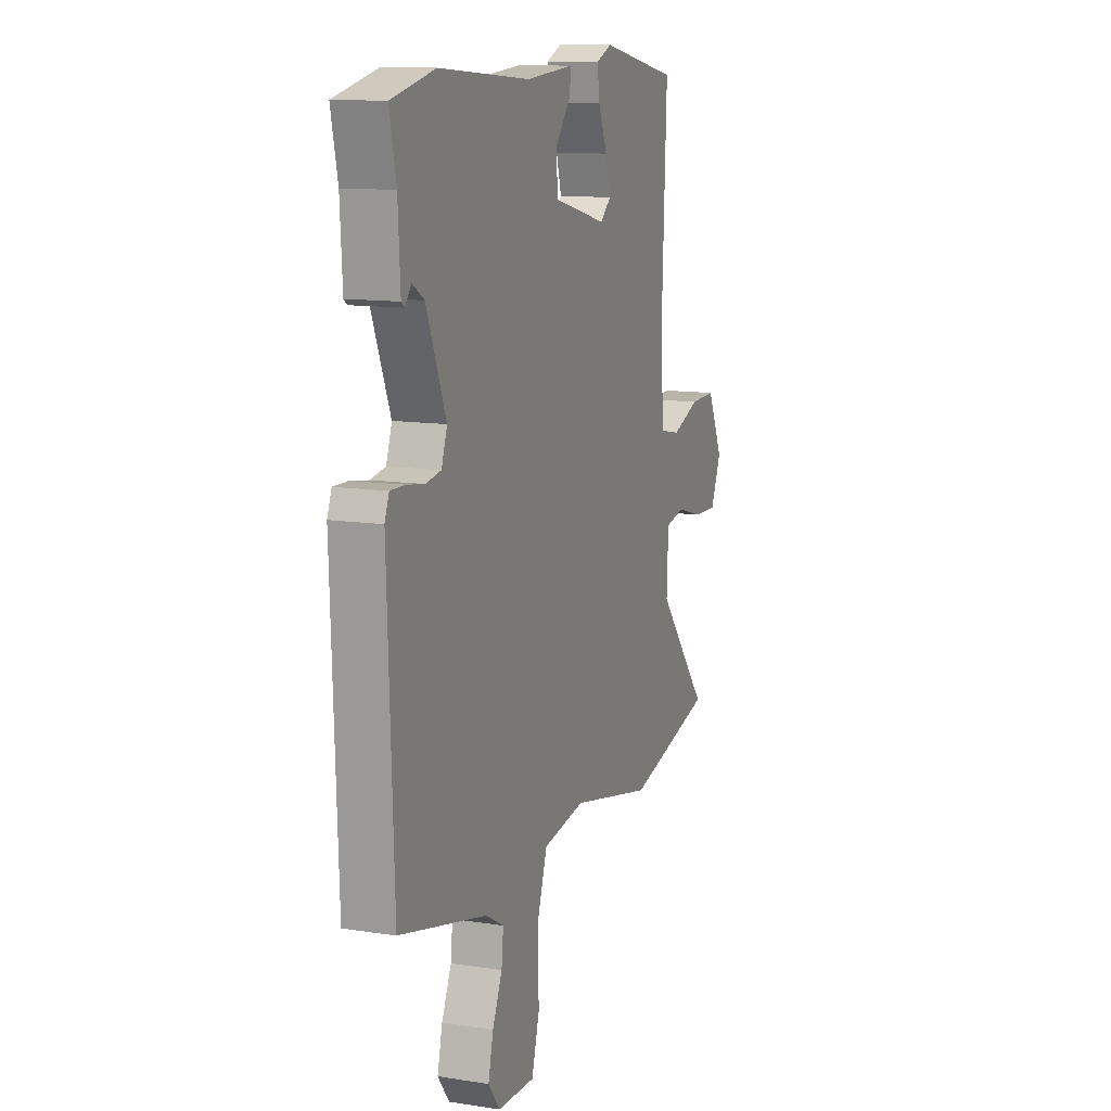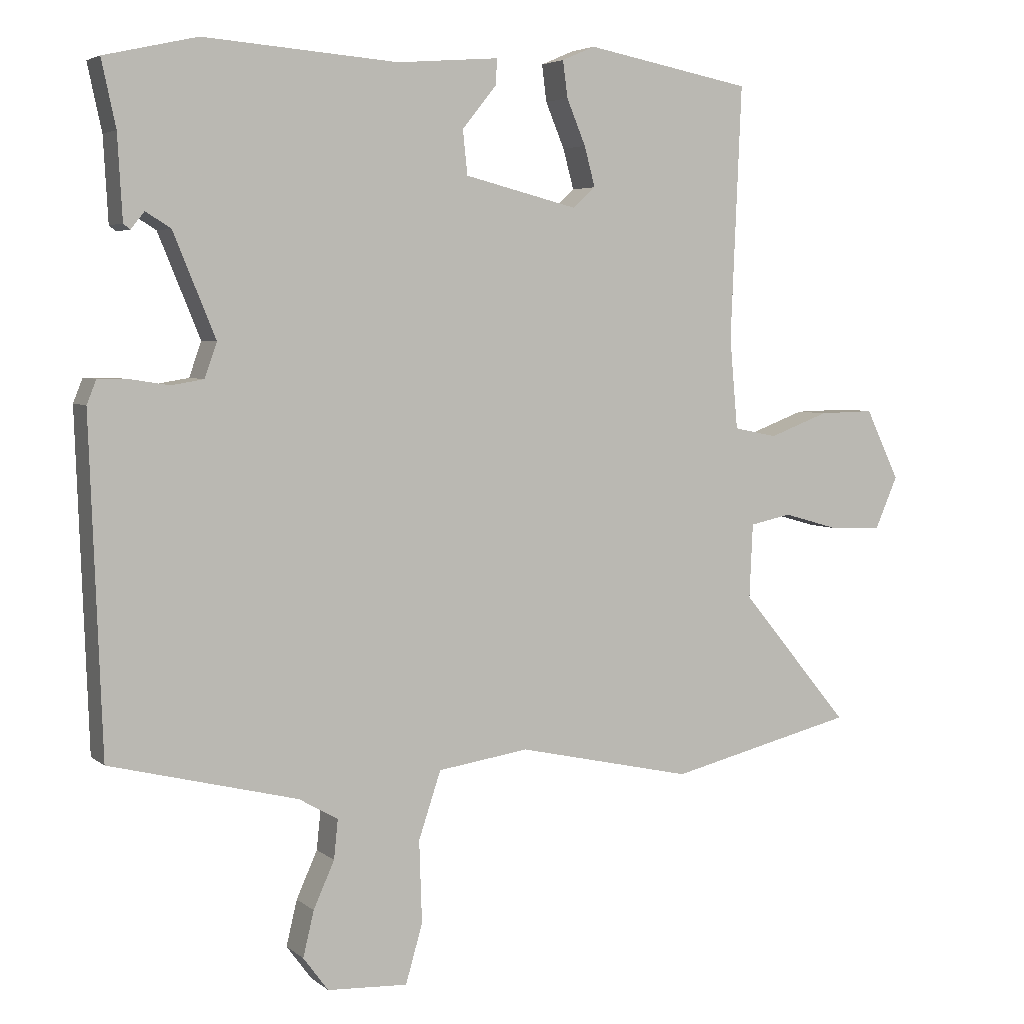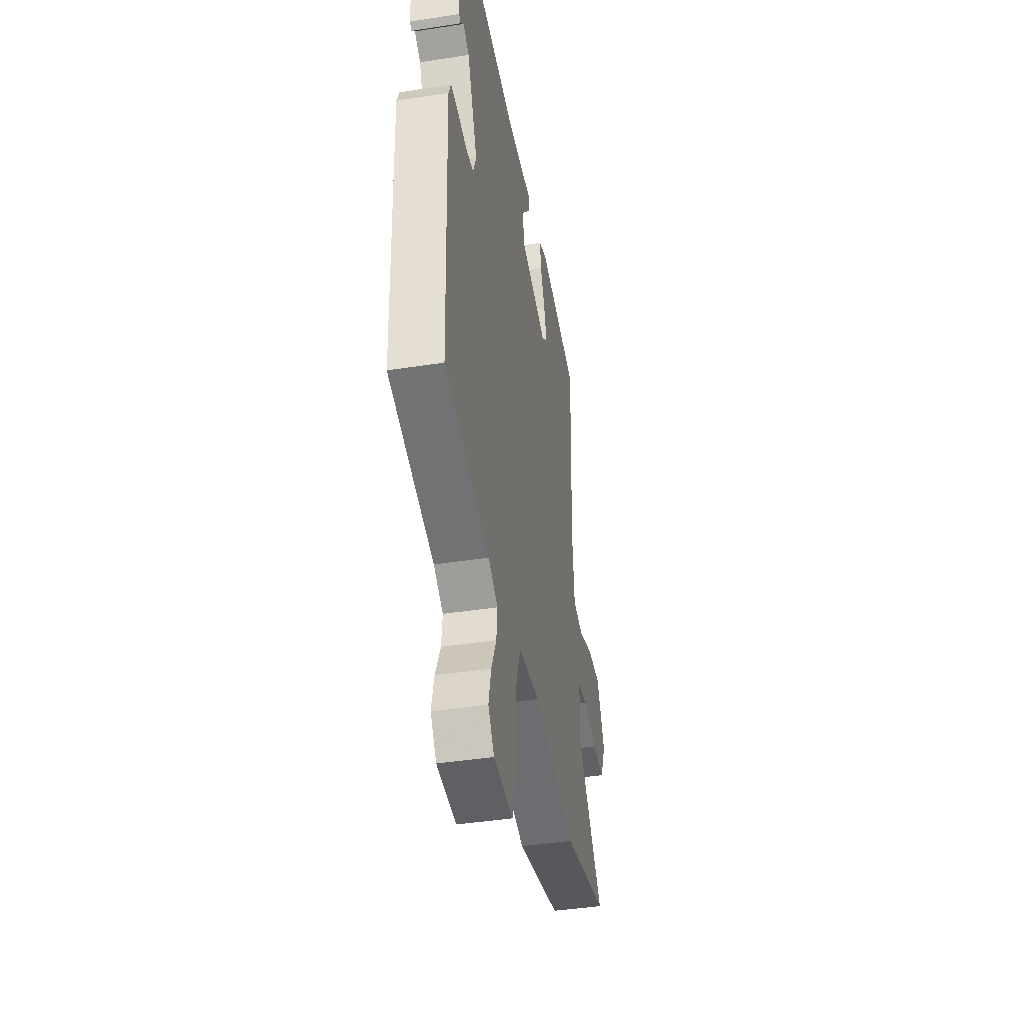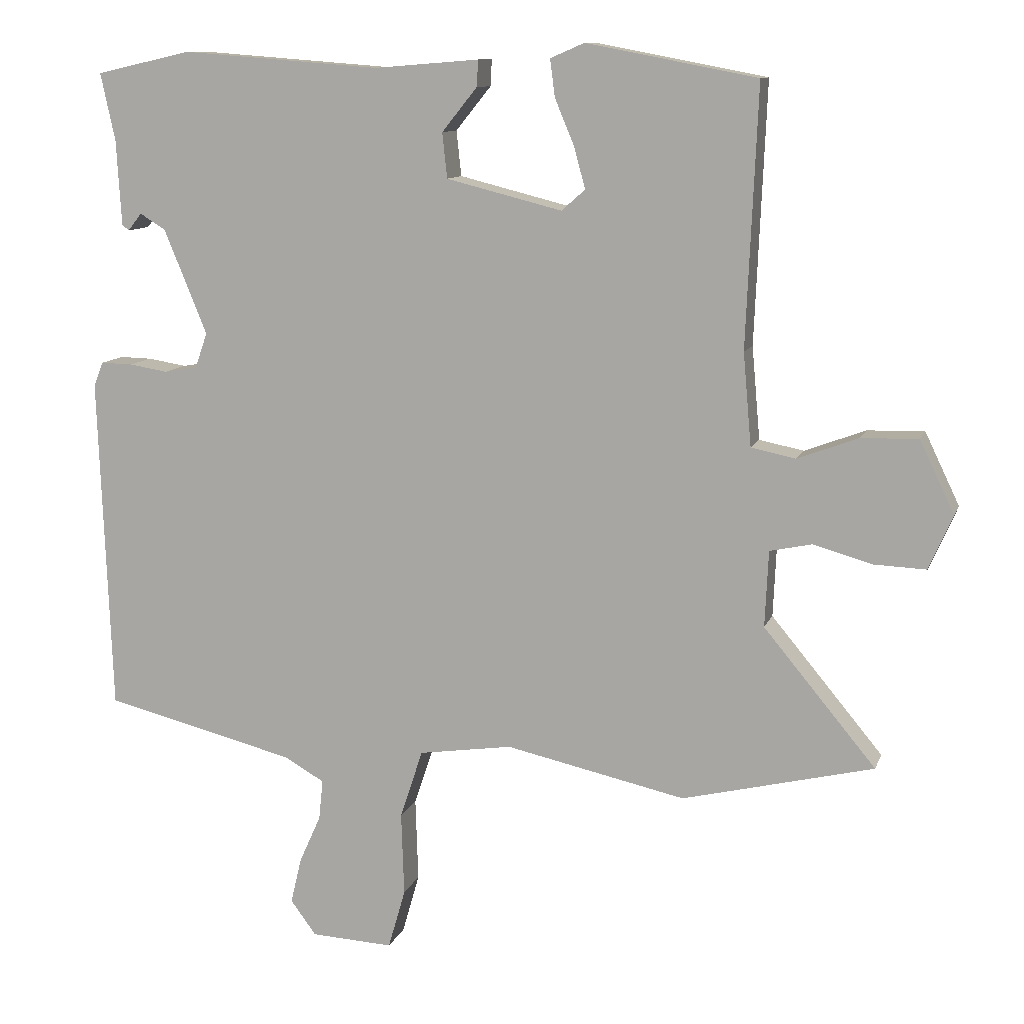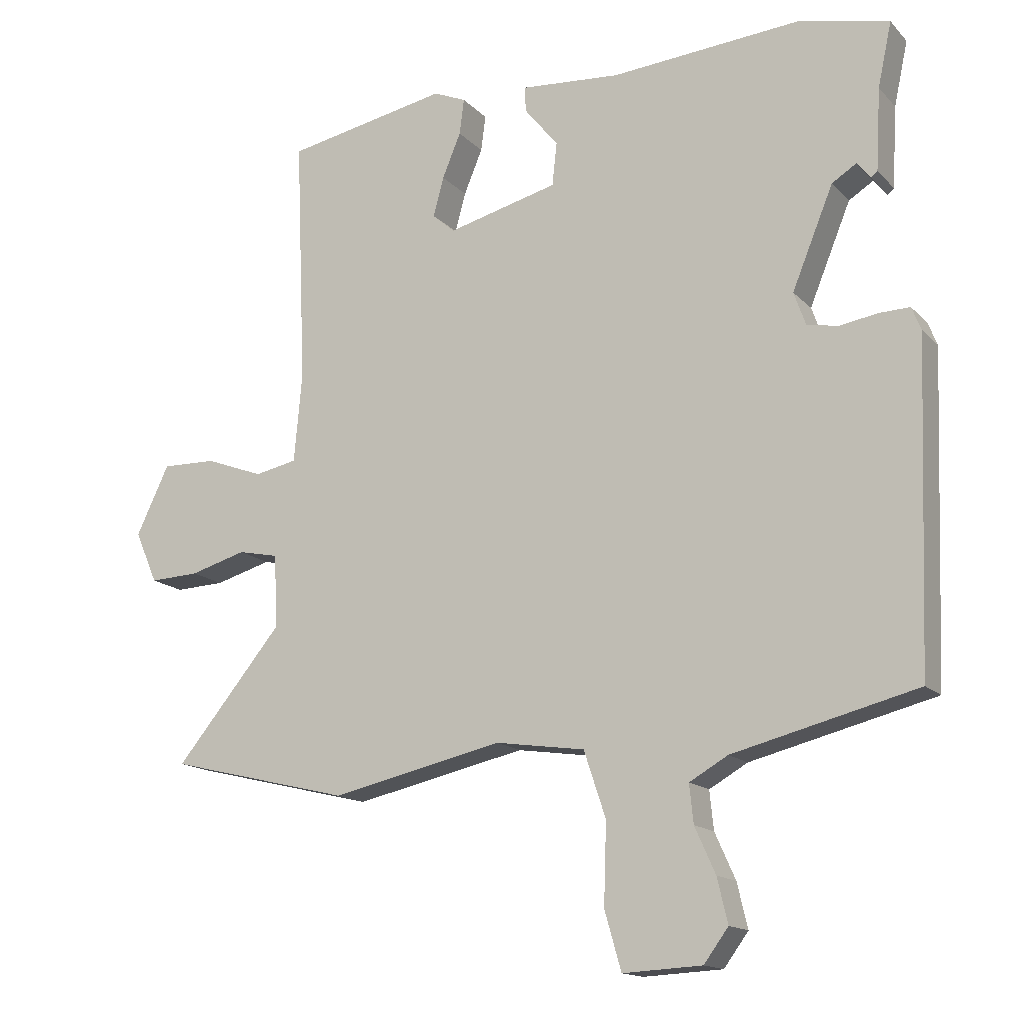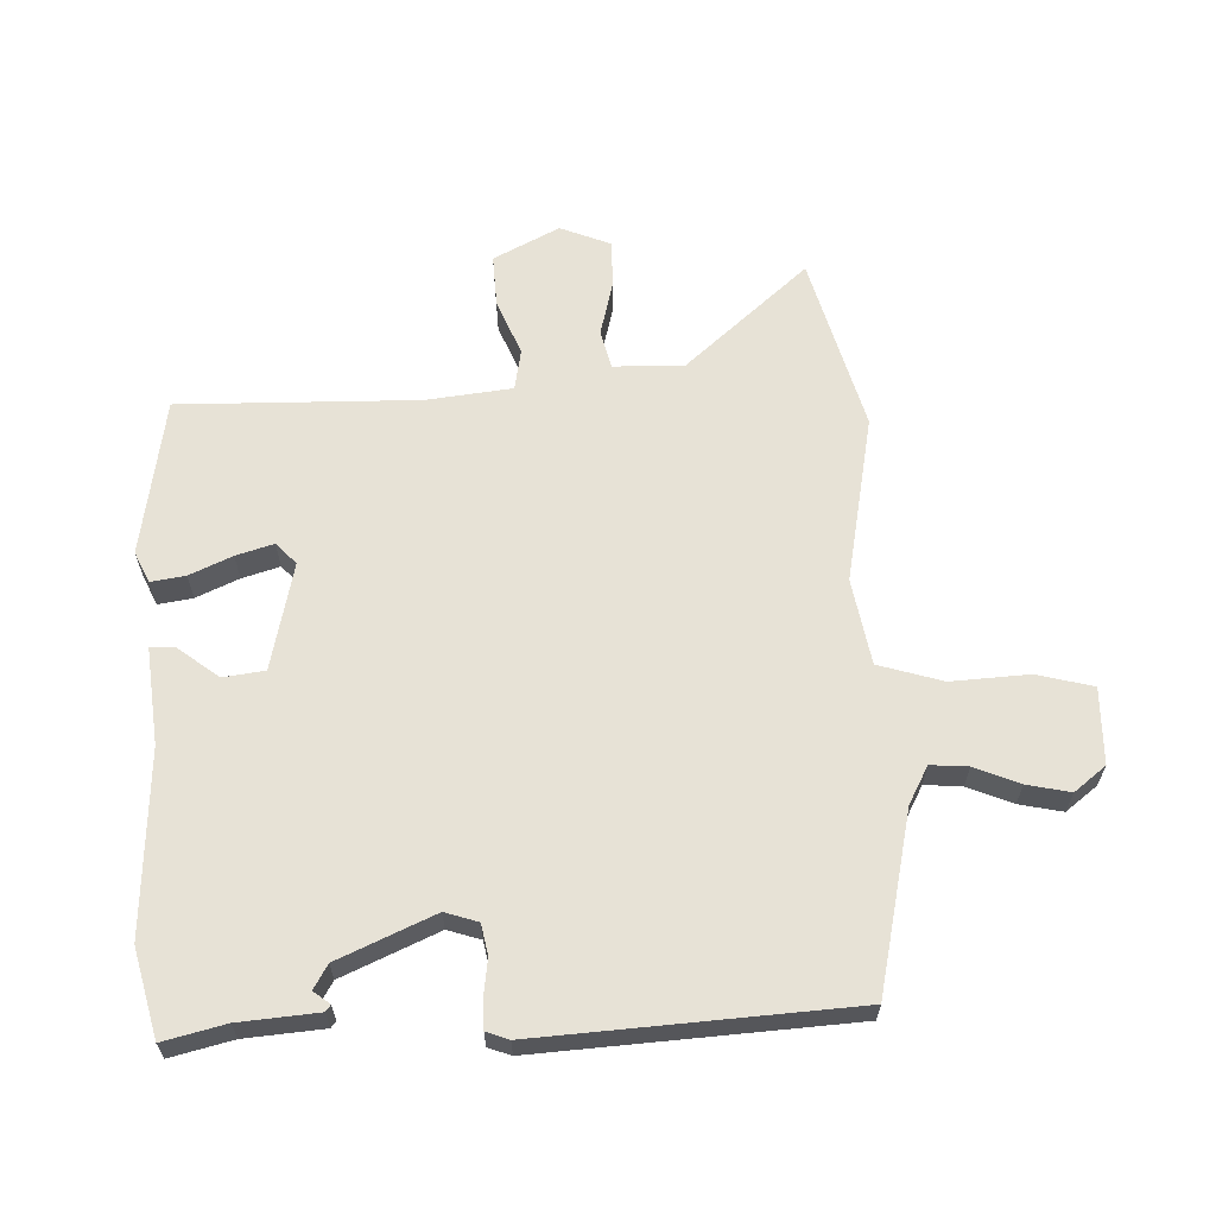
<metadata>
{"format":"obj","ext":"obj","renderer":"f3d","projection":"perspective","resolution":1024,"background":"white","views":[{"elev":12.1,"azim":110.3,"up":"+Z"},{"elev":4.6,"azim":155.2,"up":"+Z"},{"elev":-42.1,"azim":100.6,"up":"+Z"},{"elev":10.9,"azim":-164.5,"up":"+Z"},{"elev":-15.1,"azim":27.3,"up":"+Z"},{"elev":63.0,"azim":86.4,"up":"+Y"}]}
</metadata>
<code>
v 0.366 0.07 0.53
v 0.503 0.07 0.499
v 0.482 0.07 0.402
v 0.475 0.07 0.279
v 0.465 0.07 0.271
v 0.445 0.07 0.296
v 0.408 0.07 0.273
v 0.346 0.07 0.122
v 0.364 0.07 0.071
v 0.412 0.07 0.063
v 0.468 0.07 0.072
v 0.514 0.07 0.073
v 0.528 0.07 0.038
v 0.51 0.07 -0.448
v 0.233 0.07 -0.517
v 0.175 0.07 -0.55
v 0.181 0.07 -0.608
v 0.212 0.07 -0.677
v 0.228 0.07 -0.744
v 0.191 0.07 -0.794
v 0.072 0.07 -0.8
v 0.047 0.07 -0.713
v 0.051 0.07 -0.592
v 0.018 0.07 -0.493
v -0.117 0.07 -0.473
v -0.377 0.07 -0.53
v -0.653 0.07 -0.463
v -0.491 0.07 -0.268
v -0.496 0.07 -0.158
v -0.557 0.07 -0.145
v -0.642 0.07 -0.169
v -0.717 0.07 -0.172
v -0.751 0.07 -0.094
v -0.701 0.07 0.01
v -0.619 0.07 0.008
v -0.531 0.07 -0.025
v -0.467 0.07 -0.012
v -0.455 0.07 0.122
v -0.471 0.07 0.496
v -0.225 0.07 0.543
v -0.176 0.07 0.522
v -0.183 0.07 0.468
v -0.211 0.07 0.401
v -0.227 0.07 0.342
v -0.193 0.07 0.312
v -0.026 0.07 0.354
v -0.019 0.07 0.419
v -0.07 0.07 0.482
v -0.072 0.07 0.52
v 0.079 0.07 0.508
v 0.366 0 0.53
v 0.503 0 0.499
v 0.482 0 0.402
v 0.475 0 0.279
v 0.465 0 0.271
v 0.445 0 0.296
v 0.408 0 0.273
v 0.346 0 0.122
v 0.364 0 0.071
v 0.412 0 0.063
v 0.468 0 0.072
v 0.514 0 0.073
v 0.528 0 0.038
v 0.51 0 -0.448
v 0.233 0 -0.517
v 0.175 0 -0.55
v 0.181 0 -0.608
v 0.212 0 -0.677
v 0.228 0 -0.744
v 0.191 0 -0.794
v 0.072 0 -0.8
v 0.047 0 -0.713
v 0.051 0 -0.592
v 0.018 0 -0.493
v -0.117 0 -0.473
v -0.377 0 -0.53
v -0.653 0 -0.463
v -0.491 0 -0.268
v -0.496 0 -0.158
v -0.557 0 -0.145
v -0.642 0 -0.169
v -0.717 0 -0.172
v -0.751 0 -0.094
v -0.701 0 0.01
v -0.619 0 0.008
v -0.531 0 -0.025
v -0.467 0 -0.012
v -0.455 0 0.122
v -0.471 0 0.496
v -0.225 0 0.543
v -0.176 0 0.522
v -0.183 0 0.468
v -0.211 0 0.401
v -0.227 0 0.342
v -0.193 0 0.312
v -0.026 0 0.354
v -0.019 0 0.419
v -0.07 0 0.482
v -0.072 0 0.52
v 0.079 0 0.508
f 47 48 49 50
f 1 2 3
f 50 1 3
f 47 50 3
f 46 47 3
f 45 46 3
f 41 42 43
f 40 41 43
f 39 40 43
f 38 39 43
f 37 38 43 44
f 34 35 36
f 33 34 36
f 32 33 36
f 31 32 36
f 30 31 36
f 29 30 36 37
f 37 44 45
f 29 37 45
f 28 29 45
f 25 26 27 28
f 21 22 23
f 20 21 23
f 19 20 23
f 18 19 23
f 17 18 23
f 16 17 23 24
f 15 16 24
f 24 25 28
f 15 24 28
f 14 15 28
f 13 14 28
f 12 13 28
f 11 12 28
f 10 11 28
f 3 4 5 6
f 3 6 7
f 45 3 7
f 28 45 7 8
f 9 10 28
f 8 9 28
f 100 99 98 97
f 53 52 51
f 53 51 100
f 53 100 97
f 53 97 96
f 53 96 95
f 93 92 91
f 93 91 90
f 93 90 89
f 93 89 88
f 94 93 88 87
f 86 85 84
f 86 84 83
f 86 83 82
f 86 82 81
f 86 81 80
f 87 86 80 79
f 95 94 87
f 95 87 79
f 95 79 78
f 78 77 76 75
f 73 72 71
f 73 71 70
f 73 70 69
f 73 69 68
f 73 68 67
f 74 73 67 66
f 74 66 65
f 78 75 74
f 78 74 65
f 78 65 64
f 78 64 63
f 78 63 62
f 78 62 61
f 78 61 60
f 56 55 54 53
f 57 56 53
f 57 53 95
f 58 57 95 78
f 78 60 59
f 78 59 58
f 1 51 52 2
f 2 52 53 3
f 3 53 54 4
f 4 54 55 5
f 5 55 56 6
f 6 56 57 7
f 7 57 58 8
f 8 58 59 9
f 9 59 60 10
f 10 60 61 11
f 11 61 62 12
f 12 62 63 13
f 13 63 64 14
f 14 64 65 15
f 15 65 66 16
f 16 66 67 17
f 17 67 68 18
f 18 68 69 19
f 19 69 70 20
f 20 70 71 21
f 21 71 72 22
f 22 72 73 23
f 23 73 74 24
f 24 74 75 25
f 25 75 76 26
f 26 76 77 27
f 27 77 78 28
f 28 78 79 29
f 29 79 80 30
f 30 80 81 31
f 31 81 82 32
f 32 82 83 33
f 33 83 84 34
f 34 84 85 35
f 35 85 86 36
f 36 86 87 37
f 37 87 88 38
f 38 88 89 39
f 39 89 90 40
f 40 90 91 41
f 41 91 92 42
f 42 92 93 43
f 43 93 94 44
f 44 94 95 45
f 45 95 96 46
f 46 96 97 47
f 47 97 98 48
f 48 98 99 49
f 49 99 100 50
f 50 100 51 1

</code>
